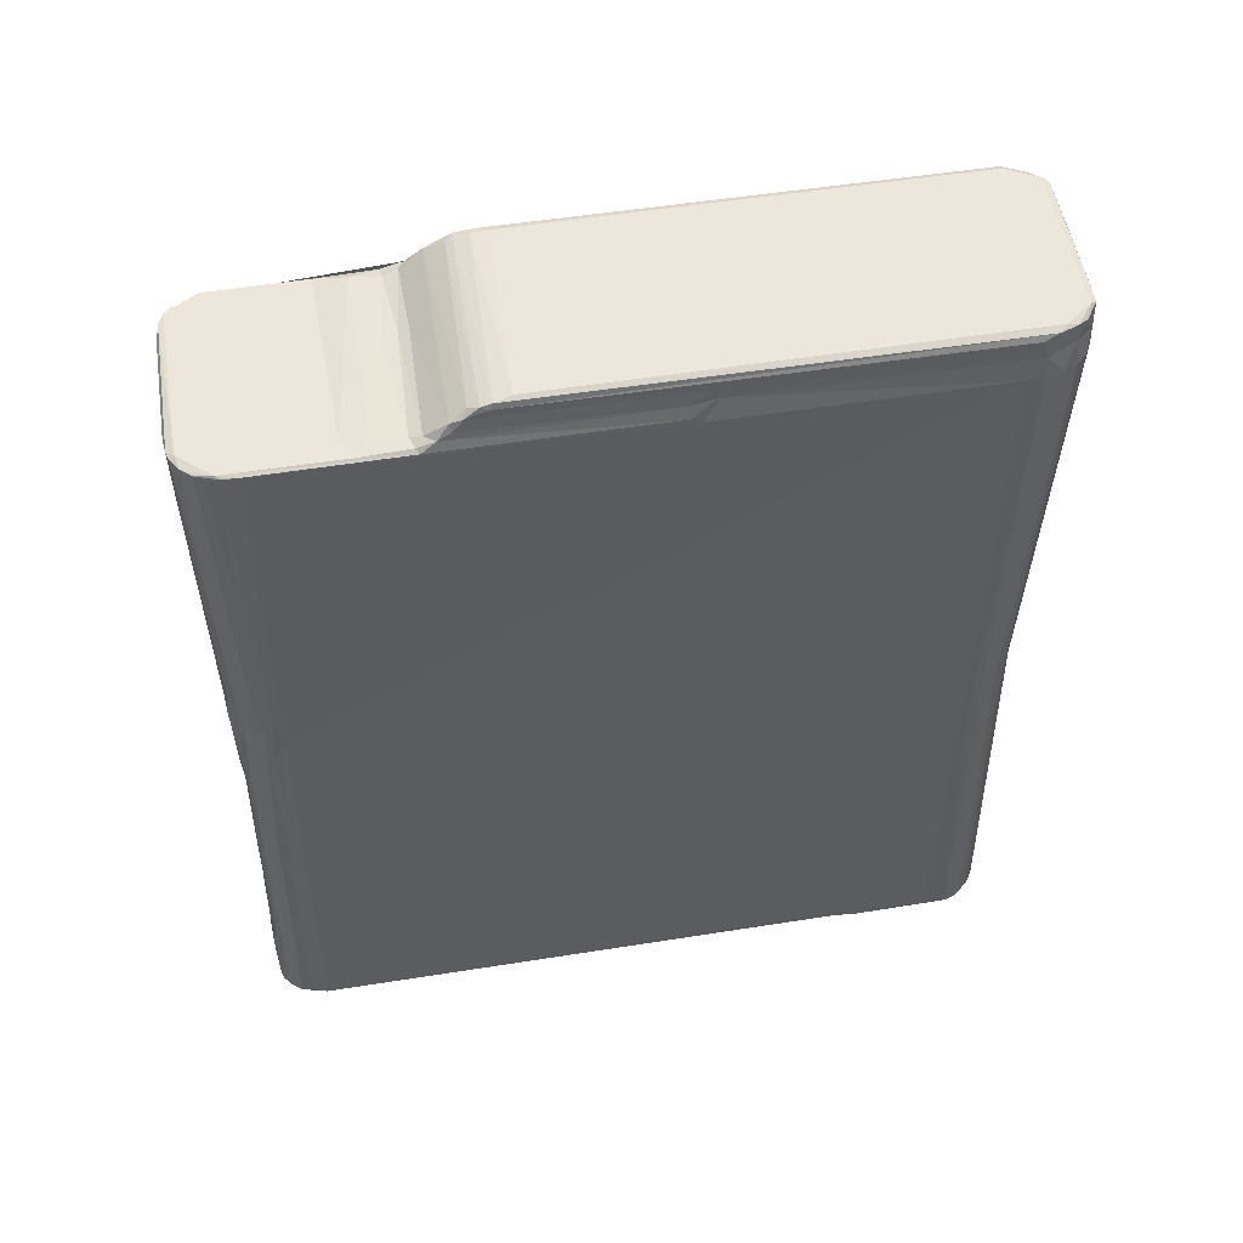
<metadata>
{"format":"obj","ext":"obj","renderer":"f3d","projection":"perspective","resolution":1024,"background":"white","views":[{"elev":53.3,"azim":80.1,"up":"+Z"}]}
</metadata>
<code>
v 11.66 28.97 5.428
v 17.42 19.69 4.998
v 25.51 11.58 5.331
v 34.07 6.716 9.908
v 41.32 49.33 6.621
v 8.792 36.93 9.841
v 32.13 10.39 124.6
v 8.168 55.14 6.215
v 6.403 52.68 9.587
v 12.03 79.49 6.076
v 42.5 77.81 4.346
v 22.27 18.14 134.5
v 16.23 27.99 198.3
v 13.76 37.46 293.2
v 10.91 43.95 218.6
v 49.31 1.934 4.855
v 59.46 5.28 3.995
v 55.59 1.937 20.26
v 57.15 -0.1285 57.77
v 54.15 66.09 6.366
v 193.2 20.36 7.891
v 172.7 1.829 5.907
v 162.5 0.5075 5.9
v 156.7 -0.1022 41.71
v 145.5 58.13 8.268
v 41.01 5.625 67.36
v 53.2 3.638 79.04
v 62.21 5.173 150.9
v 143.3 0.04221 62.69
v 115.9 3.927 134.9
v 76.02 4.82 142.5
v 11.91 56.93 325
v 28.56 16.84 280.5
v 17.96 30.04 333.6
v 25.79 20.91 352.7
v 12.27 45.76 312.9
v 51.01 6.55 181.3
v 44.5 10.04 291
v 63.44 9.341 196
v 78.04 13.63 172.5
v 86.58 11.19 156
v 98.65 7.227 142.7
v 114.4 13.92 155.3
v 93.3 14.57 169.5
v 80.33 13.73 212
v 91.59 15.59 208.8
v 119.2 15.01 205.5
v 36.47 13.47 322.7
v 60.15 6.768 220.2
v 76.72 7.904 225.7
v 57.1 10.8 381.3
v 97.66 6.709 246.9
v 97.1 13.02 225.2
v 96.13 8.179 236
v 19.32 30.55 423.6
v 24.15 24.33 421.4
v 31.4 18.61 425.2
v 14.91 42.8 428.2
v 13.91 57.01 439
v 45.48 12.53 396.8
v 108.6 8.864 337.7
v 41.22 14.49 428.3
v 67.64 9.543 422.2
v 91.99 10.92 414.9
v 107.3 11.16 435.2
v 39.47 99.07 4.145
v 6.474 113.3 44.49
v 32.92 126.8 6.11
v 5.003 121.3 61.61
v 4.232 136.2 53.08
v 6.937 125.1 85.89
v -0.3344 138.4 67.52
v 3.508 135.9 78.35
v 9.587 315.5 9.325
v 11.86 493.9 6.375
v 7.135 173.8 45.36
v 7.042 193 63.49
v 6.586 189.4 86.99
v 6.691 157.2 92.25
v 0.2453 172.3 66.2
v 62.32 117.5 6.605
v 6.523 308.5 172.2
v 13.92 188.9 517.2
v 13.03 614.4 717.8
v 14.31 34.14 571.4
v 28.72 16.06 595.4
v 11.93 48.62 544.9
v 12.55 42.05 546.1
v 20.08 23.47 600.4
v 55.24 10.88 463.5
v 45.08 11.08 517.1
v 70.14 9.69 515.4
v 90.69 11.11 446.1
v 105.9 10.95 441.7
v 95.29 9.498 535.8
v 106.6 7.488 620.6
v 37.77 12.92 532.8
v 65.67 7.342 540
v 41.68 9.698 638.8
v 86.57 7.231 650.9
v 27.1 12.1 799.4
v 6.586 59.61 794
v 19.7 18.46 797.8
v 9.946 33.98 794.7
v 51.44 8.237 637.4
v 66.96 7.226 623.1
v 36.76 7.477 798.7
v 50.75 6.935 695.9
v 64.42 6.067 668.5
v 98.75 5.487 734.1
v 111.4 6.997 643.4
v 14.19 25.54 791.8
v 7.433 44.18 794.5
v 44.71 31.57 797.1
v 12.38 28.49 798.6
v 44.69 36.47 799.4
v 36.47 25.16 799.3
v 9.025 40.75 799.1
v 52.52 4.966 794.9
v 153.1 3.44 795.3
v 201.1 39.32 802.2
v 9.729 170.4 708
v 8.687 111 722.3
v 9.105 121.8 707.5
v 9.736 191.3 720.3
v 13.92 376.2 628.8
v 11.8 482.1 795.3
v 5.135 130.9 737.4
v 8.155 132 758.4
v 5.087 134.9 725.9
v 2.167 139.8 736.8
v 5.036 146.4 745.3
v 9.125 129.1 799.2
v 183.8 133 802.4
v 16.69 157.7 803.7
v 3.977 167.4 733
v 8.809 182.9 759.5
v 9.269 199.8 746.1
v 9.654 182.4 801.1
v 21.31 183.9 804.4
v 181.6 155.8 804.1
v 11.23 202.7 808.1
v 17.68 197.3 807.7
v 10.48 206.9 806.5
v 11.94 215.6 816.5
v 14.83 217.5 823
v 79.94 176 804.1
v 85.13 198.1 808.8
v 84.73 189 805.3
v 198 214.6 822
v 12.13 242.8 832.3
v 15.28 241.1 836.1
v 21.91 235.1 833.9
v 14.98 258 837.8
v 21.07 254.8 839.2
v 21.05 270.2 840.1
v 192.9 228.9 831.5
v 177 707.6 840.1
v 198 248 838.2
v 193.8 263.5 840.1
v 14.97 501 6.176
v 11.3 534.5 61.56
v 11.97 510.2 9.474
v 11.06 564 94.63
v 193.9 621.4 6.199
v 11.74 544 43.18
v 16.01 608.1 6.305
v 13.96 677.6 9.469
v 10.04 564 50.87
v 5.592 568.1 65.74
v 12.32 597.6 44.57
v 8.813 553.6 68.31
v 5.74 594.1 63.78
v 11.48 608.6 94.42
v 12.12 670.3 106.6
v 42.39 599.3 6.149
v 44.96 623.7 1.794
v 12.47 617.3 52.63
v 10.34 606.7 56.13
v 16.25 662.1 6.34
v 42.78 655.5 0.2963
v 11.76 613.9 83.66
v 71.09 624.2 6.169
v 43.78 628 0.4072
v 70.88 675.2 6.134
v 142.6 606.8 6.176
v 6.62 478 280.2
v 6.725 668 402
v 32.83 670.3 4.411
v 18.03 693.6 6.225
v 47.36 687.9 5.94
v 12.54 679.6 109.4
v 13.6 686.4 149.5
v 22.98 701.6 10.11
v 29.14 708 6.105
v 23.14 701 164.5
v 17.07 693.8 169.2
v 27.43 703.8 213.9
v 36.39 712.9 6.436
v 42.77 715.5 10.29
v 53.26 716.3 6.317
v 49.81 717.4 9.484
v 61.57 718.4 9.598
v 140.9 658.2 6.196
v 156.3 716.3 9.277
v 46.13 710.8 230.1
v 157.6 709.1 246.1
v 11.37 677.9 164.2
v 15.06 691.9 288.3
v 9.936 684.6 398.7
v 8.053 678.6 402.7
v 36.14 708.1 226.1
v 33.77 705.5 292.3
v 19.9 696.3 407.4
v 59.34 709.2 315.6
v 45.69 708.4 312.2
v 27.72 701.1 402.4
v 14.41 691.2 462.8
v 42.62 705.6 402.6
v 156.2 704.4 403.6
v 59.02 706.6 404.3
v 11.97 482.3 787.5
v 13.66 545.4 713.5
v 13.72 544.1 740
v 12.08 675.1 703.3
v 12.7 595.9 715.3
v 22.46 680.7 840.1
v 14.35 497.7 815.2
v 17.84 679.5 838.1
v 13.3 553.1 754.3
v 11.78 557.3 720.2
v 7.521 565.7 735.3
v 12.23 605.6 750.7
v 13.91 617.1 761
v 15.83 665.8 832.9
v 15.86 668.4 815.4
v 7.203 596 734.4
v 11.23 608.4 730.1
v 13.95 647.7 787.8
v 37.74 706.9 483.9
v 27.7 704.1 552.2
v 36.07 708.1 547.2
v 51.79 709 479.1
v 62.87 711.1 539.5
v 157 709.1 541.1
v 45.42 710.4 543.4
v 69.77 703.4 546
v 60.48 710.9 550.8
v 56.33 713.9 620.8
v 66.37 707.4 561.5
v 90.01 710.9 551.1
v 80.55 702.5 544
v 77.14 710 535.8
v 74.86 706.2 555.5
v 82.79 707.1 558.4
v 11.22 677.8 640.3
v 17.21 694.3 636.2
v 12.85 685.1 639.1
v 30.33 709.3 731.4
v 23.25 703.1 794.5
v 14.73 687.7 703.5
v 60.59 712.6 617.2
v 66.54 708.5 616.1
v 70.69 711 628.5
v 74.86 707.1 613.2
v 82.96 708.5 626.8
v 88.83 712.2 630.3
v 92.43 714.1 644.1
v 144.4 718.3 795.5
v 51.59 717.8 745.8
v 62.54 717 699.3
v 44.96 717.2 764.1
v 61.17 718.1 740.8
v 114 715.1 684.2
v 13.69 678 793.6
v 17.67 693.8 797.8
v 42.04 717.5 796.4
v 29.01 708.9 798.7
v 19.53 685.2 827.1
v 27.22 700.8 819.6
v 26.63 699.1 837.1
v 38.13 707.7 840.2
v 34.91 708.7 818
v 37.54 710.3 838.2
v 60.55 720.1 795.4
v 55.21 716.1 814.9
v 44.15 714.2 819
v 60.89 716.1 832.6
v 45.29 713.6 837.9
v 162.2 715.2 814.9
v 173.5 712.9 838
v 201.7 46.61 9.216
v 179.9 4.245 6.455
v 169.3 1.439 62.28
v 167.7 49.65 8.362
v 167.9 74.02 3.936
v 177.8 59.51 7.809
v 143.2 2.09 79.7
v 156.5 3.996 163.7
v 164.6 2.665 91.02
v 178.2 6.55 103.3
v 190.5 11.37 10.18
v 198.2 21.01 11.18
v 202.3 31.38 15.51
v 204.8 45.42 11.57
v 186.8 11.41 99.34
v 192.6 17.26 98.26
v 200.2 31.4 104.6
v 190.6 86.27 8.55
v 204.1 42.1 25.98
v 197.1 23.56 95.85
v 196 51.53 435.8
v 197.7 36.49 276.2
v 118.1 8.026 146.4
v 128.9 12.95 160.8
v 134.9 6.416 152.3
v 136.5 13.37 171.5
v 135.6 13.02 207.5
v 143 12.17 187.3
v 167.1 6.051 198.8
v 151.3 6.284 172
v 155.7 6.489 200.4
v 170.8 9.016 280.1
v 130.9 8.398 231.3
v 123.9 13.16 220.6
v 144.7 5.824 237.8
v 157.6 5.466 218.7
v 181.4 13.84 277.6
v 189.6 20.54 266.1
v 193.8 26.76 271.2
v 198.2 166.1 351.2
v 155.4 8.146 335.1
v 131.2 5.936 365.4
v 149.5 6.013 356.7
v 170.6 11.02 351.6
v 178.7 15.37 371.1
v 162.4 8.355 385.5
v 153.1 5.763 417.1
v 158.3 5.839 444.4
v 179.2 18.07 441.1
v 193.7 33.5 404.7
v 187.8 22.24 354.6
v 195.4 40.06 410.2
v 186.7 24.41 439.8
v 148.7 104.2 8.004
v 158.4 125.9 8.092
v 169.1 100.1 3.835
v 169.8 113.7 5.987
v 188.3 116.9 8.357
v 206.1 562.3 9.671
v 206.7 588.8 16.32
v 202.4 400.6 189.5
v 200.5 295.2 583.8
v 200.5 296.7 261.5
v 132.2 4.736 537
v 148.9 5.319 454.7
v 177.9 16.21 479.9
v 164 9.098 482.1
v 157.2 6.081 541.8
v 134.1 4.073 637.5
v 178.8 14.66 547.4
v 166.7 7.553 609.4
v 194.1 36.24 455.6
v 187.1 21.4 548.1
v 192.5 30.02 507.5
v 196.2 44.45 467.7
v 198.1 36.2 623.5
v 180.2 13 634.1
v 153.5 3.39 749.9
v 138.8 3.3 739.7
v 178.3 7.676 799.6
v 170.4 5.204 799.4
v 193.8 26.96 625.8
v 188.4 19.7 633
v 196.7 23.61 799.7
v 200.5 31.32 795.4
v 204.9 57.17 800.4
v 176 11.83 801.8
v 188.3 14.15 799.9
v 203.9 43.08 800.3
v 206 405 795.6
v 190 184.2 804.4
v 193.8 194.6 807.6
v 201.9 147.2 802.5
v 205.1 191 800.6
v 201.3 188.1 803.7
v 202.3 204.1 809.2
v 201 215.5 814.9
v 198 238.4 835.7
v 199.4 225.4 825.8
v 199.7 244.6 833.1
v 205.6 394.5 800.5
v 202.5 395.3 812.1
v 201.1 410.8 824
v 204.7 528.8 100.7
v 202.5 555 6.69
v 173.7 599.5 6.176
v 169.2 627.7 2.294
v 168.4 651.2 2.204
v 206.4 582.1 6.712
v 206 677.8 6.19
v 207 656.6 9.895
v 200.3 692.4 6.639
v 207 654.9 795.8
v 168 681.3 5.861
v 177.2 712.4 6.042
v 190.2 701.3 6.108
v 170.7 714.3 9.453
v 170.9 710.4 148.5
v 204 684.7 6.188
v 194.4 700.4 11.15
v 188 706.4 8.84
v 188.2 703.6 112.1
v 180.4 704.7 232.3
v 198.8 689.5 250.1
v 206.6 661.4 347.7
v 205.7 669.8 368.5
v 171.9 707.5 236
v 201.7 682.3 400.7
v 194.1 694.4 278.1
v 187.5 699.9 273.2
v 167.3 703.3 403.9
v 178.6 700.7 403.8
v 204.5 675 408.7
v 186.6 697 403.5
v 194.1 691.7 401.6
v 201.2 416.8 815.2
v 200.9 677.1 837.7
v 194.8 683.6 840.1
v 203.3 669.4 814.4
v 203.3 664.4 832.6
v 173.1 707.2 559.6
v 166 708.7 553.9
v 185 700.7 501.1
v 195 693.4 507.4
v 202.5 685.6 796.5
v 206.4 669.9 796
v 181.1 706.2 616.5
v 197.3 693.3 636
v 173.6 710.4 658.4
v 200.9 687.3 644
v 191.8 699.7 644
v 187 707.8 794.5
v 177.9 713.2 795.5
v 164.8 716.9 791.1
v 162.4 715.2 832.7
v 196.4 698.1 794.1
v 194.6 695.5 819.8
v 195.3 693.1 837.9
v 182.3 708.7 818.5
v 189 702.3 836
f 1 5 2
f 3 4 7
f 1 9 8
f 1 6 9
f 1 8 5
f 8 10 11
f 7 12 3
f 2 3 12
f 2 13 1
f 12 13 2
f 6 1 13
f 6 13 14
f 14 15 6
f 6 15 9
f 3 16 4
f 3 2 16
f 16 2 17
f 2 5 17
f 16 18 4
f 4 18 19
f 8 11 5
f 17 5 21
f 16 17 22
f 16 23 18
f 17 21 22
f 18 24 19
f 18 23 24
f 21 5 25
f 4 19 26
f 26 19 27
f 4 26 7
f 19 29 27
f 28 27 31
f 27 30 31
f 15 32 9
f 12 7 33
f 13 12 34
f 34 12 35
f 33 35 12
f 15 14 36
f 15 36 32
f 13 34 14
f 26 27 37
f 7 26 38
f 26 37 38
f 27 28 37
f 37 28 39
f 28 31 40
f 40 31 41
f 31 30 42
f 31 42 41
f 42 43 41
f 41 43 44
f 28 40 39
f 39 40 45
f 40 41 44
f 40 44 46
f 40 46 45
f 44 47 46
f 7 48 33
f 7 38 48
f 37 39 49
f 49 39 50
f 37 49 51
f 37 51 38
f 39 45 50
f 50 52 49
f 45 54 50
f 45 53 54
f 50 54 52
f 45 46 53
f 49 52 51
f 33 48 35
f 34 56 55
f 34 35 56
f 35 48 57
f 57 56 35
f 34 58 14
f 14 58 36
f 36 59 32
f 36 58 59
f 34 55 58
f 38 60 48
f 51 52 61
f 60 38 51
f 48 62 57
f 48 60 62
f 60 51 63
f 61 65 64
f 51 64 63
f 61 64 51
f 10 68 66
f 67 69 70
f 9 71 67
f 67 71 69
f 70 69 72
f 69 73 72
f 69 71 73
f 8 9 74
f 8 74 75
f 8 75 10
f 9 67 76
f 67 70 76
f 9 76 74
f 76 77 74
f 70 72 76
f 72 73 78
f 73 71 79
f 73 79 78
f 76 72 80
f 72 78 80
f 71 9 79
f 76 80 77
f 77 80 78
f 10 66 11
f 5 11 20
f 66 81 11
f 11 81 20
f 20 81 5
f 66 68 81
f 81 68 5
f 77 78 74
f 78 79 82
f 74 78 82
f 9 82 79
f 32 59 84
f 32 84 9
f 59 83 84
f 57 86 56
f 55 85 58
f 85 88 58
f 58 88 87
f 58 87 59
f 55 89 85
f 55 56 89
f 86 89 56
f 62 60 90
f 63 90 60
f 57 62 91
f 62 90 91
f 90 63 92
f 90 92 91
f 63 64 93
f 64 65 93
f 63 93 92
f 92 93 95
f 93 94 95
f 95 94 96
f 57 91 97
f 91 92 98
f 91 99 97
f 57 97 86
f 92 95 98
f 95 100 98
f 95 96 100
f 86 101 89
f 87 102 59
f 89 101 103
f 85 104 88
f 99 91 105
f 91 98 105
f 98 106 105
f 98 100 106
f 105 106 100
f 97 107 86
f 97 99 107
f 99 105 108
f 105 109 108
f 108 109 110
f 105 100 109
f 109 100 110
f 110 100 111
f 89 112 85
f 103 112 89
f 104 85 112
f 104 113 88
f 88 113 87
f 87 113 102
f 112 114 104
f 115 117 116
f 114 116 104
f 114 115 116
f 114 117 115
f 114 112 117
f 103 117 112
f 103 101 117
f 104 118 113
f 104 116 118
f 113 118 102
f 116 117 118
f 107 101 86
f 99 108 107
f 107 108 119
f 108 110 120
f 101 118 117
f 108 120 119
f 119 120 107
f 59 102 122
f 102 123 124
f 102 124 122
f 59 122 83
f 122 125 83
f 84 83 126
f 83 102 126
f 123 129 128
f 124 123 130
f 123 128 130
f 131 128 132
f 131 130 128
f 128 129 132
f 123 102 129
f 102 118 133
f 118 134 133
f 124 130 122
f 130 131 122
f 122 131 136
f 131 132 136
f 122 136 125
f 132 137 136
f 132 129 137
f 125 136 138
f 136 137 138
f 129 102 137
f 137 102 138
f 133 135 139
f 102 133 139
f 135 140 139
f 135 141 140
f 139 143 142
f 102 139 142
f 102 142 144
f 139 140 143
f 144 142 145
f 142 146 145
f 142 143 146
f 133 134 135
f 141 147 140
f 143 148 146
f 140 147 149
f 140 149 143
f 143 149 148
f 135 134 141
f 148 150 146
f 138 102 125
f 83 125 102
f 146 153 152
f 145 146 152
f 145 152 151
f 152 155 154
f 151 152 154
f 154 155 156
f 126 102 127
f 146 157 153
f 146 150 157
f 152 159 155
f 159 160 155
f 155 160 156
f 156 160 158
f 75 161 10
f 75 74 162
f 161 75 163
f 74 82 164
f 74 164 162
f 10 165 68
f 10 161 165
f 163 75 166
f 75 162 166
f 161 163 167
f 167 163 168
f 166 170 169
f 166 169 171
f 162 172 166
f 166 172 170
f 162 164 172
f 172 164 170
f 169 173 171
f 169 170 173
f 170 164 174
f 167 177 176
f 163 171 178
f 163 166 171
f 163 178 168
f 171 179 178
f 167 168 180
f 167 180 181
f 168 178 175
f 173 179 171
f 170 174 173
f 173 182 179
f 173 174 182
f 179 182 178
f 164 175 174
f 178 182 175
f 182 174 175
f 167 176 161
f 161 176 183
f 176 177 183
f 167 184 177
f 167 181 184
f 184 183 177
f 184 181 183
f 181 185 183
f 183 186 161
f 82 187 164
f 9 84 82
f 82 84 187
f 187 84 188
f 164 187 175
f 175 187 188
f 180 168 190
f 180 189 181
f 180 191 189
f 180 190 191
f 168 192 190
f 192 193 190
f 190 194 195
f 194 196 195
f 168 175 192
f 190 197 194
f 193 197 190
f 196 198 195
f 181 189 191
f 181 191 185
f 190 195 191
f 199 202 201
f 199 200 202
f 195 199 201
f 203 201 202
f 183 185 204
f 185 191 195
f 201 203 205
f 195 198 199
f 200 206 202
f 202 206 203
f 175 208 192
f 192 208 193
f 197 196 194
f 193 209 197
f 193 210 209
f 208 210 193
f 208 211 210
f 197 209 196
f 198 213 212
f 209 214 196
f 196 214 198
f 199 212 200
f 198 212 199
f 206 215 203
f 212 206 200
f 212 216 206
f 212 213 216
f 206 216 215
f 203 215 207
f 175 188 208
f 208 188 211
f 198 217 213
f 214 217 198
f 210 218 209
f 209 218 214
f 213 219 216
f 213 217 219
f 216 221 215
f 216 219 221
f 215 221 220
f 127 222 126
f 126 224 223
f 84 225 188
f 126 223 84
f 223 226 84
f 102 144 127
f 154 156 227
f 144 145 228
f 145 151 228
f 222 224 126
f 144 228 127
f 127 228 222
f 154 227 229
f 151 154 229
f 156 158 227
f 224 222 230
f 231 224 232
f 232 224 230
f 232 230 233
f 223 224 231
f 223 231 226
f 230 222 234
f 151 235 228
f 151 229 235
f 222 228 236
f 236 228 235
f 231 237 226
f 231 232 237
f 232 233 237
f 237 238 226
f 237 233 238
f 226 238 84
f 238 234 84
f 238 233 234
f 230 234 233
f 234 222 239
f 84 239 225
f 84 234 239
f 239 222 236
f 217 241 240
f 214 241 217
f 241 242 240
f 217 240 219
f 219 240 243
f 219 243 221
f 243 244 221
f 244 245 221
f 240 246 243
f 240 242 246
f 243 246 244
f 244 248 247
f 246 249 244
f 247 248 250
f 244 249 248
f 244 251 245
f 247 253 244
f 247 252 253
f 247 250 254
f 247 254 252
f 254 255 252
f 244 253 251
f 252 251 253
f 252 255 251
f 188 225 256
f 188 256 211
f 210 257 218
f 210 258 257
f 211 258 210
f 211 256 258
f 218 257 214
f 214 259 241
f 257 260 214
f 214 260 259
f 256 261 258
f 256 225 261
f 258 261 257
f 250 248 262
f 249 262 248
f 250 262 263
f 241 259 242
f 263 262 264
f 250 265 254
f 250 263 265
f 254 265 255
f 265 266 255
f 255 267 251
f 255 266 267
f 263 264 265
f 265 264 266
f 262 249 264
f 249 268 264
f 264 268 267
f 266 264 267
f 267 268 251
f 242 270 246
f 246 271 249
f 246 270 271
f 259 272 242
f 242 272 270
f 249 271 268
f 268 271 274
f 268 274 269
f 225 275 261
f 225 239 275
f 275 276 261
f 257 276 260
f 261 276 257
f 259 278 277
f 259 260 278
f 239 236 275
f 236 279 275
f 276 279 280
f 275 279 276
f 236 229 279
f 236 235 229
f 279 281 280
f 279 229 281
f 227 282 229
f 227 158 282
f 260 276 278
f 278 280 283
f 276 280 278
f 229 282 281
f 280 284 283
f 280 281 284
f 281 282 284
f 259 277 272
f 270 273 271
f 272 285 270
f 272 277 285
f 270 285 273
f 273 269 274
f 273 274 271
f 273 285 269
f 278 287 277
f 278 283 287
f 277 287 286
f 286 285 277
f 287 288 286
f 283 289 287
f 283 284 289
f 287 289 288
f 282 289 284
f 286 269 285
f 286 290 269
f 286 288 290
f 282 158 289
f 288 289 291
f 158 291 289
f 16 22 23
f 21 25 292
f 22 21 293
f 23 22 24
f 24 22 294
f 22 293 294
f 292 25 295
f 295 25 296
f 295 296 297
f 19 24 29
f 29 298 27
f 27 298 30
f 30 298 299
f 29 24 294
f 298 29 300
f 29 294 300
f 294 301 300
f 293 21 302
f 302 21 303
f 303 305 304
f 21 305 303
f 293 306 294
f 302 307 306
f 293 302 306
f 302 303 307
f 303 304 308
f 295 309 292
f 295 297 309
f 21 292 305
f 304 305 310
f 304 310 308
f 294 306 301
f 307 303 311
f 303 308 311
f 310 305 312
f 308 310 313
f 30 314 42
f 42 314 43
f 30 316 314
f 314 315 43
f 314 316 315
f 30 299 316
f 44 43 47
f 315 316 317
f 43 315 317
f 43 317 47
f 47 317 318
f 317 319 318
f 298 300 299
f 299 300 320
f 300 301 320
f 316 321 317
f 316 299 321
f 317 321 319
f 319 321 322
f 321 299 322
f 320 301 323
f 299 320 322
f 53 324 54
f 324 53 325
f 46 47 325
f 46 325 53
f 318 324 325
f 318 322 324
f 47 318 325
f 54 324 52
f 52 326 61
f 324 326 52
f 322 318 319
f 322 327 324
f 324 327 326
f 322 320 327
f 327 320 323
f 301 306 328
f 306 307 329
f 306 329 328
f 311 308 330
f 307 330 329
f 307 311 330
f 301 328 323
f 330 308 313
f 313 310 312
f 61 326 332
f 61 332 334
f 326 327 332
f 327 323 332
f 323 328 335
f 335 328 336
f 332 323 335
f 61 334 333
f 65 61 333
f 65 333 94
f 334 332 337
f 332 335 337
f 337 335 336
f 333 334 338
f 334 337 338
f 337 340 339
f 338 337 339
f 337 336 340
f 329 330 342
f 328 329 342
f 328 342 336
f 330 341 342
f 330 313 341
f 313 312 343
f 313 343 341
f 336 342 344
f 342 341 344
f 336 344 340
f 5 345 25
f 345 5 346
f 296 25 345
f 296 345 347
f 345 346 347
f 348 347 346
f 5 68 346
f 346 68 292
f 297 296 309
f 296 347 309
f 347 349 309
f 309 349 292
f 347 348 349
f 348 346 349
f 349 346 292
f 305 331 312
f 292 350 305
f 350 351 305
f 305 352 331
f 305 351 352
f 352 354 331
f 354 353 331
f 354 352 353
f 65 94 93
f 94 333 355
f 94 355 96
f 333 338 356
f 338 339 356
f 333 356 355
f 339 340 357
f 356 339 358
f 356 358 359
f 339 357 358
f 96 355 360
f 359 358 362
f 358 357 362
f 357 361 362
f 344 341 363
f 340 344 364
f 344 363 365
f 340 364 357
f 341 343 363
f 343 312 366
f 363 343 366
f 344 365 364
f 357 364 361
f 363 366 367
f 365 363 367
f 96 360 111
f 355 356 360
f 362 361 368
f 360 356 369
f 356 359 369
f 96 111 100
f 360 370 111
f 360 369 370
f 362 368 371
f 359 362 372
f 362 371 372
f 361 364 368
f 364 373 374
f 368 364 374
f 364 365 373
f 365 367 373
f 373 367 375
f 374 373 375
f 375 367 376
f 366 312 377
f 111 370 110
f 110 370 120
f 359 372 369
f 370 369 120
f 369 372 120
f 107 378 101
f 107 372 378
f 120 372 107
f 101 378 121
f 372 371 378
f 101 121 118
f 374 375 379
f 368 374 379
f 368 379 371
f 376 367 380
f 367 366 380
f 366 377 380
f 371 379 378
f 378 379 121
f 379 375 121
f 376 380 375
f 121 375 380
f 121 380 377
f 331 353 312
f 312 353 381
f 118 121 134
f 147 382 149
f 149 383 148
f 149 382 383
f 147 141 382
f 383 150 148
f 134 121 384
f 121 377 385
f 121 385 384
f 312 381 377
f 134 384 141
f 141 386 382
f 141 384 386
f 384 385 386
f 386 385 387
f 382 386 383
f 383 387 150
f 383 386 387
f 387 388 150
f 153 389 152
f 152 389 159
f 157 389 153
f 388 390 150
f 157 150 390
f 390 391 389
f 157 390 389
f 377 381 385
f 381 392 385
f 387 385 392
f 391 159 389
f 387 392 393
f 387 393 388
f 388 394 390
f 390 394 391
f 352 351 395
f 68 165 396
f 68 396 292
f 292 396 350
f 161 186 165
f 165 186 397
f 183 204 186
f 186 398 397
f 397 398 165
f 186 204 399
f 186 399 398
f 398 399 165
f 396 165 400
f 396 400 350
f 350 400 351
f 165 401 400
f 351 402 395
f 351 400 402
f 399 403 165
f 165 403 401
f 400 401 402
f 352 395 353
f 395 402 404
f 204 185 405
f 185 195 406
f 201 205 406
f 195 201 406
f 205 203 207
f 204 405 399
f 405 185 407
f 185 406 407
f 406 205 408
f 205 409 408
f 399 405 403
f 405 407 403
f 403 410 401
f 407 412 411
f 407 406 412
f 407 411 403
f 411 412 413
f 412 406 414
f 408 414 406
f 408 409 414
f 411 415 403
f 402 401 416
f 416 401 417
f 412 414 413
f 205 207 409
f 414 409 418
f 418 409 207
f 410 403 419
f 410 419 401
f 419 403 415
f 411 413 420
f 411 420 415
f 420 413 421
f 414 421 413
f 215 220 207
f 207 422 418
f 207 220 422
f 422 423 418
f 417 401 424
f 419 424 401
f 421 423 425
f 421 414 423
f 418 423 414
f 421 426 420
f 421 425 426
f 415 420 426
f 415 426 419
f 353 395 404
f 388 393 394
f 392 381 427
f 392 427 393
f 393 427 394
f 427 391 394
f 391 428 159
f 160 159 428
f 353 404 381
f 427 430 391
f 391 430 431
f 391 431 428
f 381 404 427
f 404 430 427
f 158 160 429
f 160 428 429
f 221 245 220
f 422 432 423
f 220 245 422
f 245 433 422
f 422 433 432
f 402 416 404
f 425 423 434
f 425 435 426
f 419 426 435
f 423 432 434
f 425 434 435
f 419 436 424
f 404 416 437
f 416 417 437
f 432 438 434
f 419 435 439
f 251 268 269
f 251 269 245
f 438 432 440
f 433 440 432
f 436 419 441
f 435 434 442
f 438 442 434
f 419 439 441
f 435 442 439
f 417 424 437
f 438 443 442
f 440 444 438
f 438 444 443
f 269 445 245
f 245 445 433
f 433 445 440
f 445 444 440
f 290 288 446
f 288 291 446
f 269 290 445
f 445 290 444
f 290 291 444
f 290 446 291
f 436 437 424
f 442 443 447
f 441 439 447
f 442 447 439
f 441 447 436
f 404 437 430
f 437 436 430
f 430 448 428
f 430 436 448
f 430 428 431
f 428 448 449
f 447 443 448
f 443 450 448
f 450 451 448
f 443 444 450
f 444 291 450
f 436 447 448
f 158 429 449
f 158 449 451
f 450 291 451
f 451 291 158
f 451 449 448
f 429 428 449

</code>
